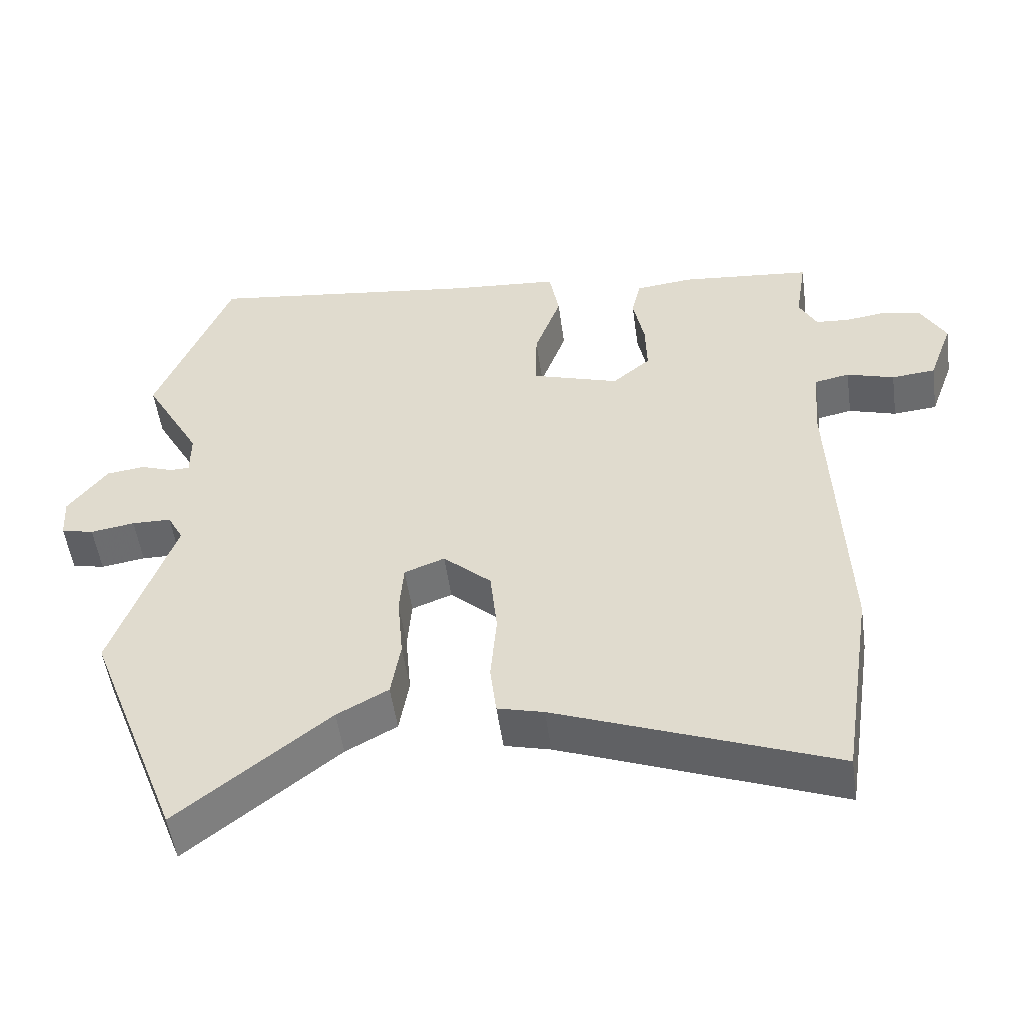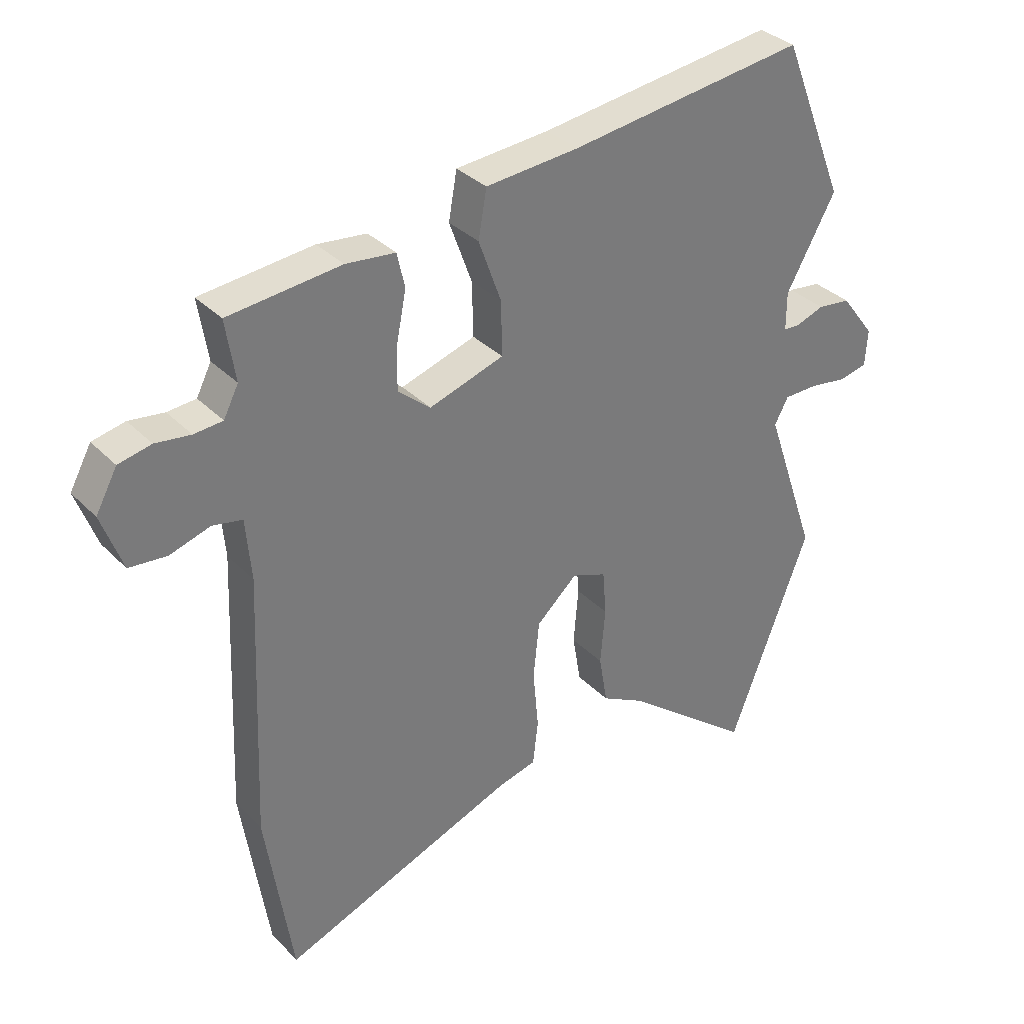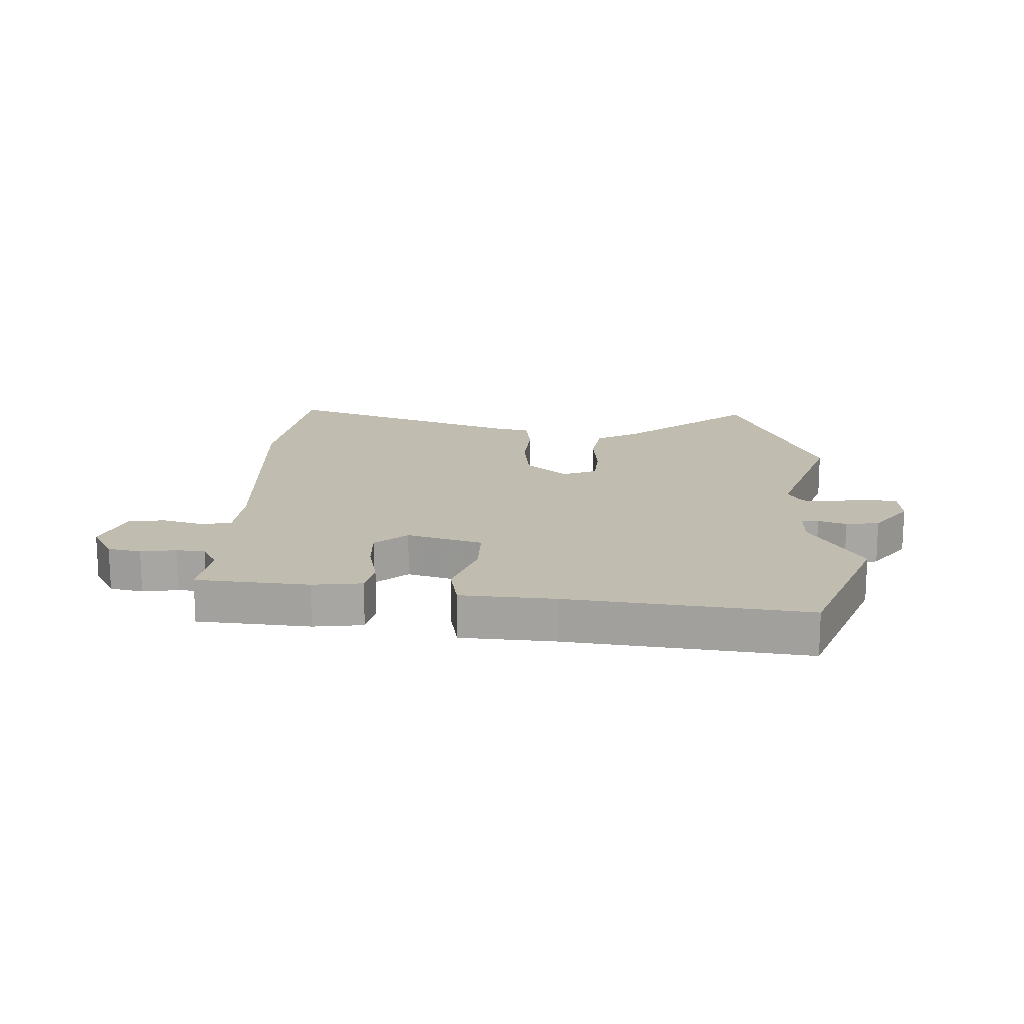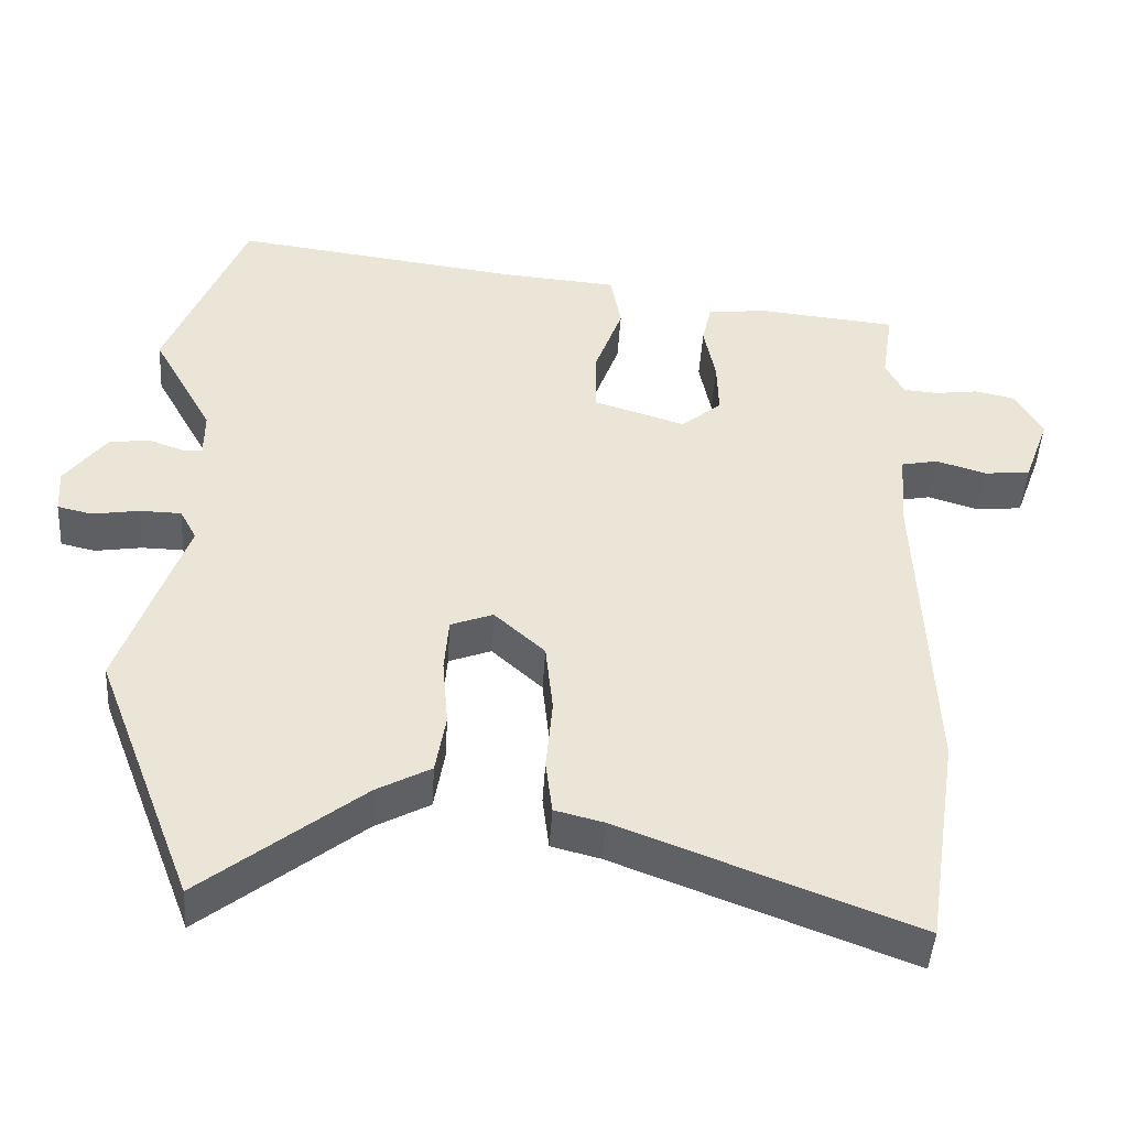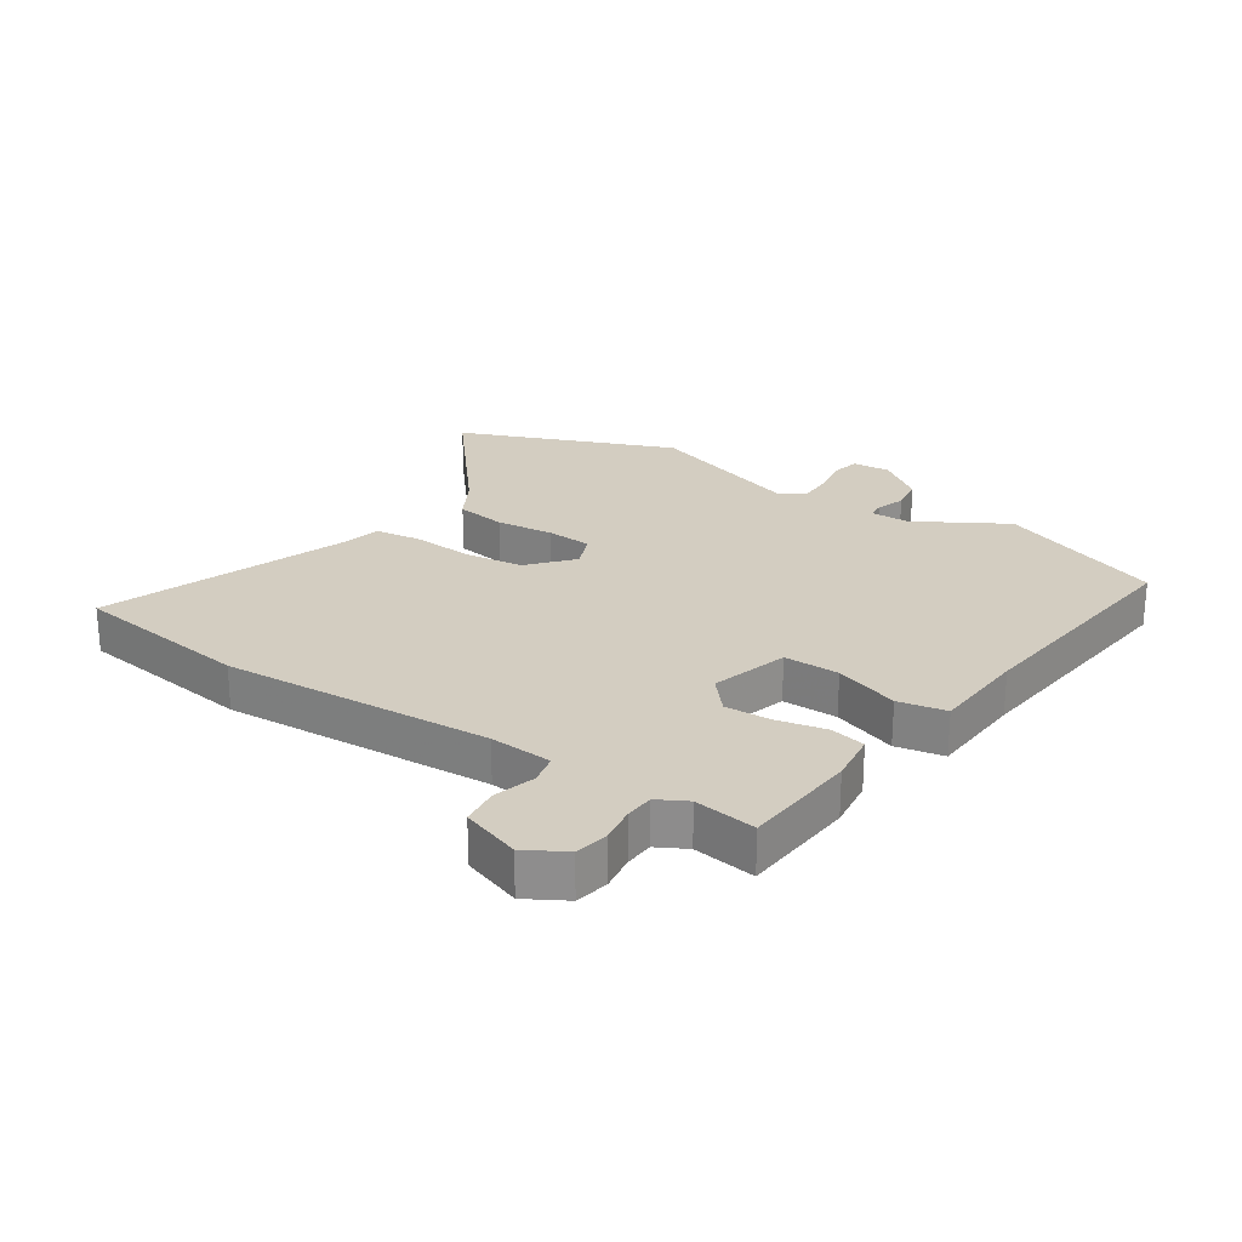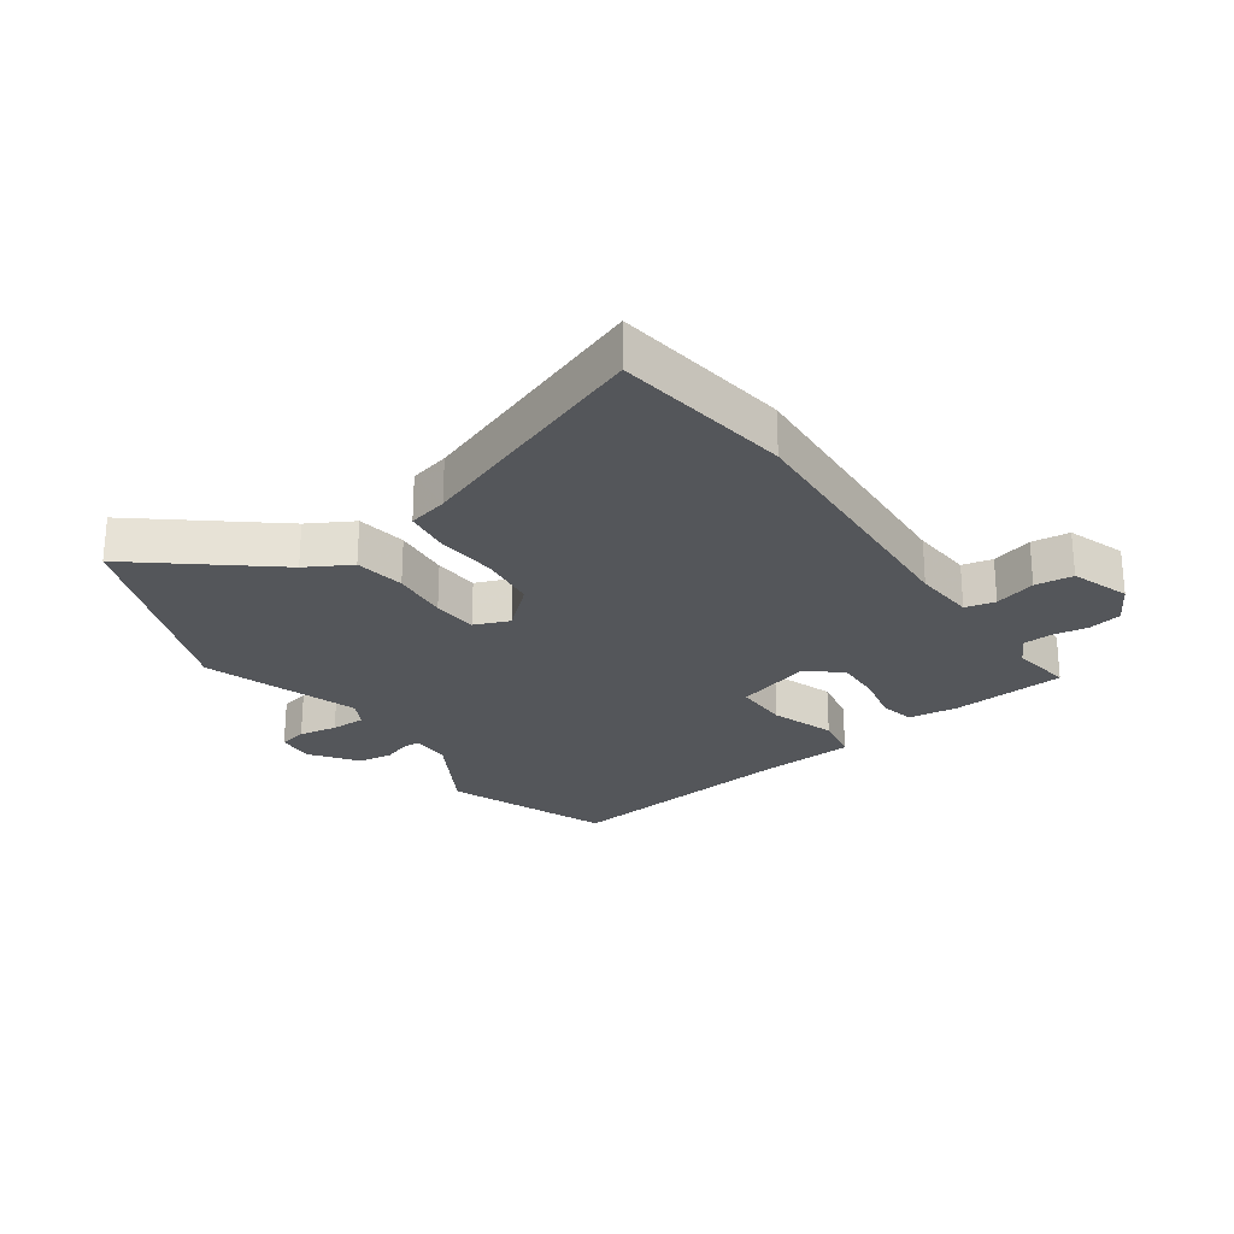
<metadata>
{"format":"obj","ext":"obj","renderer":"f3d","projection":"perspective","resolution":1024,"background":"white","views":[{"elev":-52.1,"azim":-172.0,"up":"+Z"},{"elev":33.7,"azim":-36.7,"up":"+Z"},{"elev":16.4,"azim":1.6,"up":"+Y"},{"elev":-45.8,"azim":176.5,"up":"+Z"},{"elev":24.8,"azim":-57.5,"up":"+Y"},{"elev":-25.2,"azim":-145.8,"up":"+Y"}]}
</metadata>
<code>
v -0.47 0.07 -0.695
v -0.515 0.07 -0.4
v -0.497 0.07 0.045
v -0.506 0.07 0.148
v -0.556 0.07 0.158
v -0.624 0.07 0.137
v -0.687 0.07 0.143
v -0.722 0.07 0.239
v -0.686 0.07 0.305
v -0.631 0.07 0.317
v -0.572 0.07 0.309
v -0.524 0.07 0.313
v -0.499 0.07 0.362
v -0.515 0.07 0.464
v -0.326 0.07 0.483
v -0.243 0.07 0.474
v -0.23 0.07 0.416
v -0.246 0.07 0.335
v -0.248 0.07 0.259
v -0.193 0.07 0.213
v -0.067 0.07 0.253
v -0.069 0.07 0.344
v -0.107 0.07 0.449
v -0.093 0.07 0.528
v 0.064 0.07 0.541
v 0.462 0.07 0.594
v 0.57 0.07 0.325
v 0.487 0.07 0.175
v 0.487 0.07 0.11
v 0.515 0.07 0.109
v 0.562 0.07 0.126
v 0.618 0.07 0.119
v 0.675 0.07 0.044
v 0.671 0.07 -0.018
v 0.624 0.07 -0.029
v 0.56 0.07 -0.019
v 0.503 0.07 -0.02
v 0.48 0.07 -0.063
v 0.569 0.07 -0.32
v 0.433 0.07 -0.675
v 0.216 0.07 -0.504
v 0.142 0.07 -0.464
v 0.128 0.07 -0.381
v 0.136 0.07 -0.286
v 0.13 0.07 -0.211
v 0.072 0.07 -0.189
v 0.003 0.07 -0.252
v -0.007 0.07 -0.349
v 0.002 0.07 -0.45
v -0.007 0.07 -0.525
v -0.073 0.07 -0.542
v -0.47 0 -0.695
v -0.515 0 -0.4
v -0.497 0 0.045
v -0.506 0 0.148
v -0.556 0 0.158
v -0.624 0 0.137
v -0.687 0 0.143
v -0.722 0 0.239
v -0.686 0 0.305
v -0.631 0 0.317
v -0.572 0 0.309
v -0.524 0 0.313
v -0.499 0 0.362
v -0.515 0 0.464
v -0.326 0 0.483
v -0.243 0 0.474
v -0.23 0 0.416
v -0.246 0 0.335
v -0.248 0 0.259
v -0.193 0 0.213
v -0.067 0 0.253
v -0.069 0 0.344
v -0.107 0 0.449
v -0.093 0 0.528
v 0.064 0 0.541
v 0.462 0 0.594
v 0.57 0 0.325
v 0.487 0 0.175
v 0.487 0 0.11
v 0.515 0 0.109
v 0.562 0 0.126
v 0.618 0 0.119
v 0.675 0 0.044
v 0.671 0 -0.018
v 0.624 0 -0.029
v 0.56 0 -0.019
v 0.503 0 -0.02
v 0.48 0 -0.063
v 0.569 0 -0.32
v 0.433 0 -0.675
v 0.216 0 -0.504
v 0.142 0 -0.464
v 0.128 0 -0.381
v 0.136 0 -0.286
v 0.13 0 -0.211
v 0.072 0 -0.189
v 0.003 0 -0.252
v -0.007 0 -0.349
v 0.002 0 -0.45
v -0.007 0 -0.525
v -0.073 0 -0.542
f 48 49 50 51
f 1 2 3
f 51 1 3
f 48 51 3
f 47 48 3
f 46 47 3 4
f 45 46 4
f 41 42 43 44
f 41 44 45
f 40 41 45
f 39 40 45
f 38 39 45
f 37 38 45 4
f 34 35 36
f 33 34 36
f 32 33 36
f 31 32 36
f 30 31 36
f 29 30 36 37
f 25 26 27 28
f 25 28 29
f 24 25 29
f 23 24 29
f 22 23 29
f 21 22 29 37
f 16 17 18
f 15 16 18
f 14 15 18
f 13 14 18
f 12 13 18 19
f 11 12 19 20
f 9 10 11
f 8 9 11
f 7 8 11
f 6 7 11
f 5 6 11
f 4 5 11 20
f 20 21 37
f 4 20 37
f 102 101 100 99
f 54 53 52
f 54 52 102
f 54 102 99
f 54 99 98
f 55 54 98 97
f 55 97 96
f 95 94 93 92
f 96 95 92
f 96 92 91
f 96 91 90
f 96 90 89
f 55 96 89 88
f 87 86 85
f 87 85 84
f 87 84 83
f 87 83 82
f 87 82 81
f 88 87 81 80
f 79 78 77 76
f 80 79 76
f 80 76 75
f 80 75 74
f 80 74 73
f 88 80 73 72
f 69 68 67
f 69 67 66
f 69 66 65
f 69 65 64
f 70 69 64 63
f 71 70 63 62
f 62 61 60
f 62 60 59
f 62 59 58
f 62 58 57
f 62 57 56
f 71 62 56 55
f 88 72 71
f 88 71 55
f 1 52 53 2
f 2 53 54 3
f 3 54 55 4
f 4 55 56 5
f 5 56 57 6
f 6 57 58 7
f 7 58 59 8
f 8 59 60 9
f 9 60 61 10
f 10 61 62 11
f 11 62 63 12
f 12 63 64 13
f 13 64 65 14
f 14 65 66 15
f 15 66 67 16
f 16 67 68 17
f 17 68 69 18
f 18 69 70 19
f 19 70 71 20
f 20 71 72 21
f 21 72 73 22
f 22 73 74 23
f 23 74 75 24
f 24 75 76 25
f 25 76 77 26
f 26 77 78 27
f 27 78 79 28
f 28 79 80 29
f 29 80 81 30
f 30 81 82 31
f 31 82 83 32
f 32 83 84 33
f 33 84 85 34
f 34 85 86 35
f 35 86 87 36
f 36 87 88 37
f 37 88 89 38
f 38 89 90 39
f 39 90 91 40
f 40 91 92 41
f 41 92 93 42
f 42 93 94 43
f 43 94 95 44
f 44 95 96 45
f 45 96 97 46
f 46 97 98 47
f 47 98 99 48
f 48 99 100 49
f 49 100 101 50
f 50 101 102 51
f 51 102 52 1

</code>
